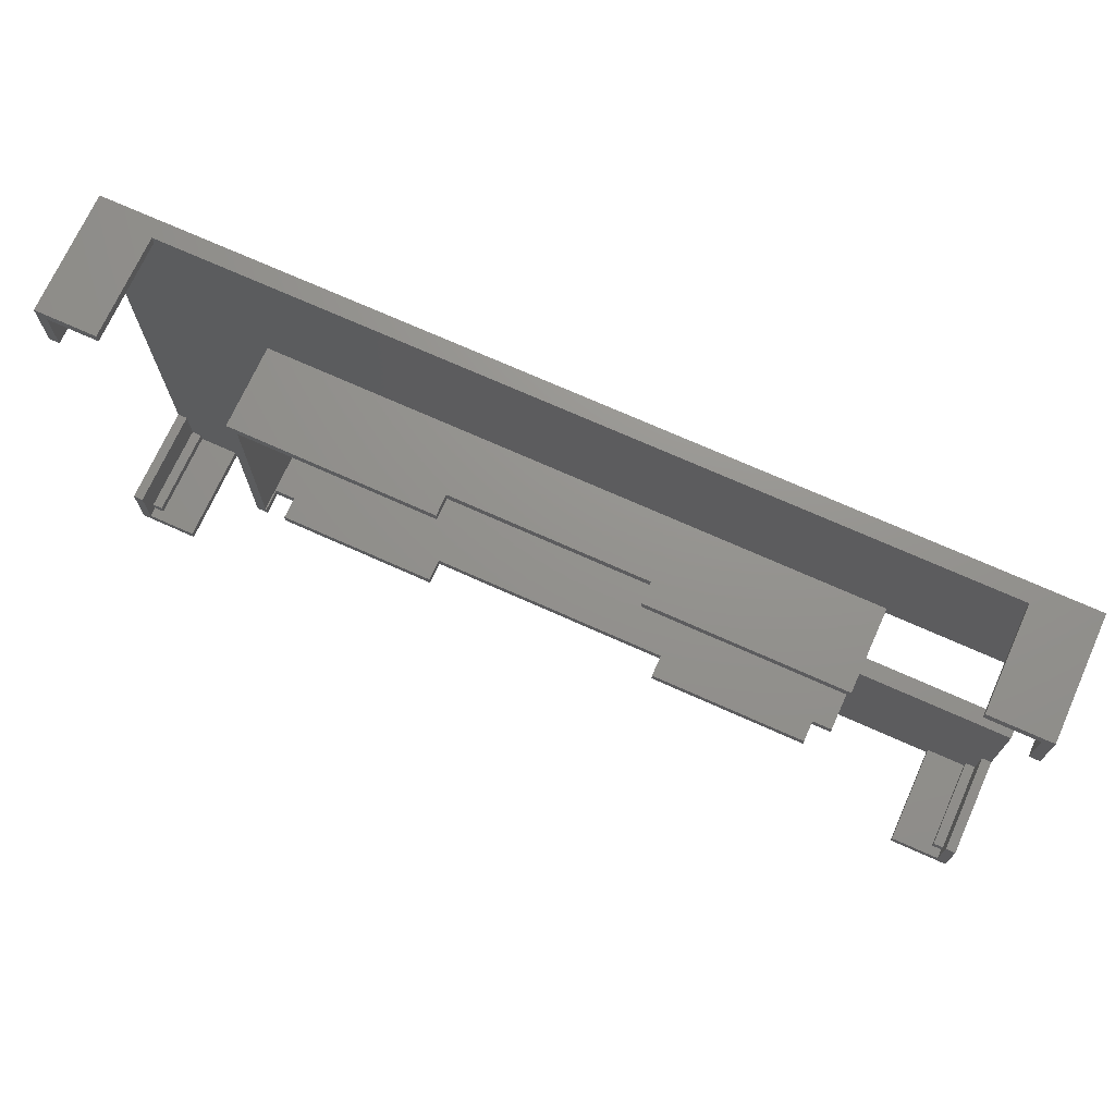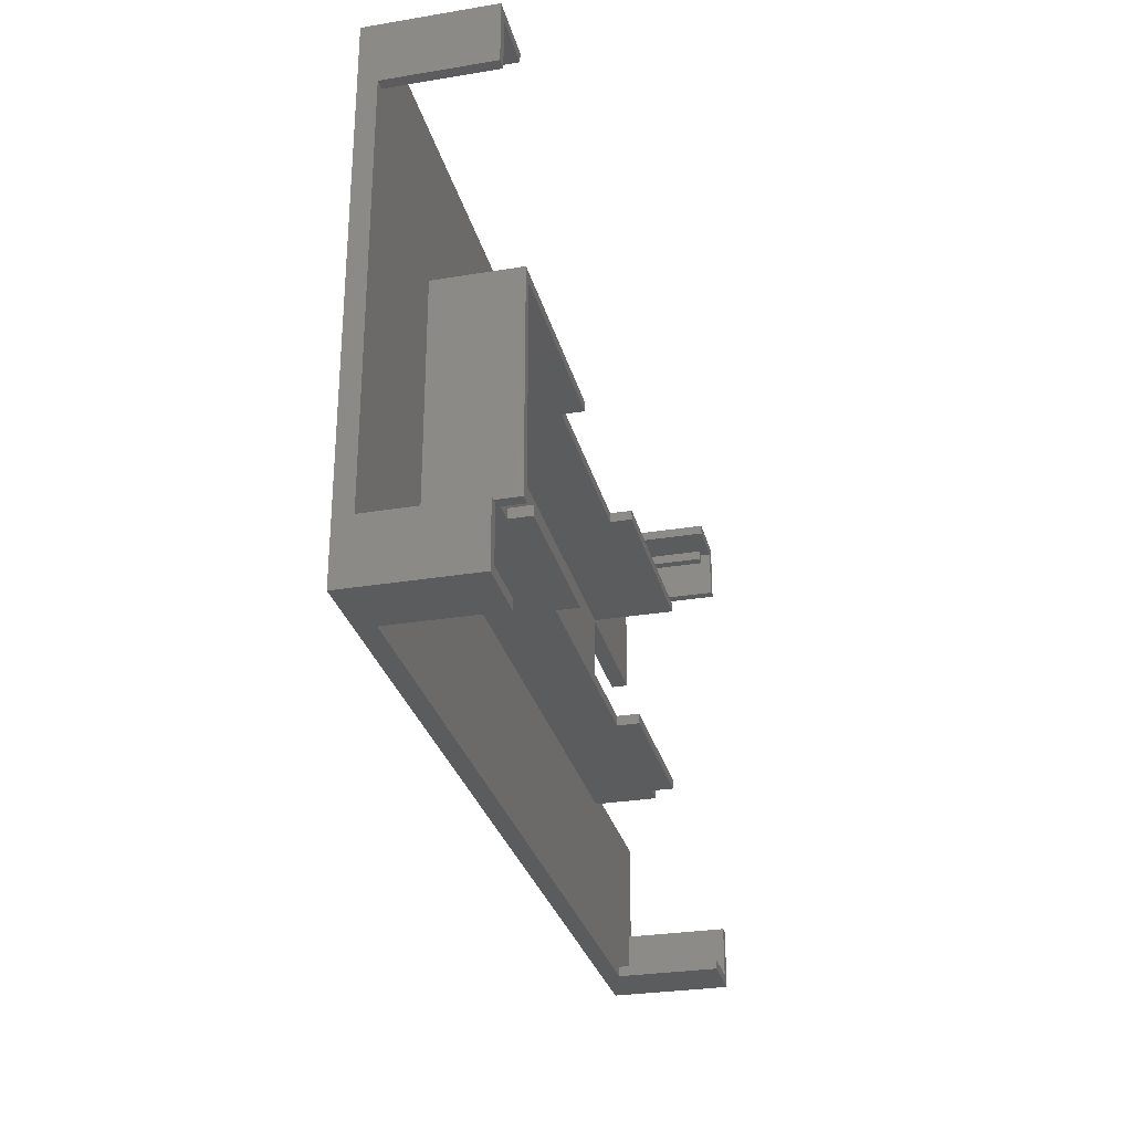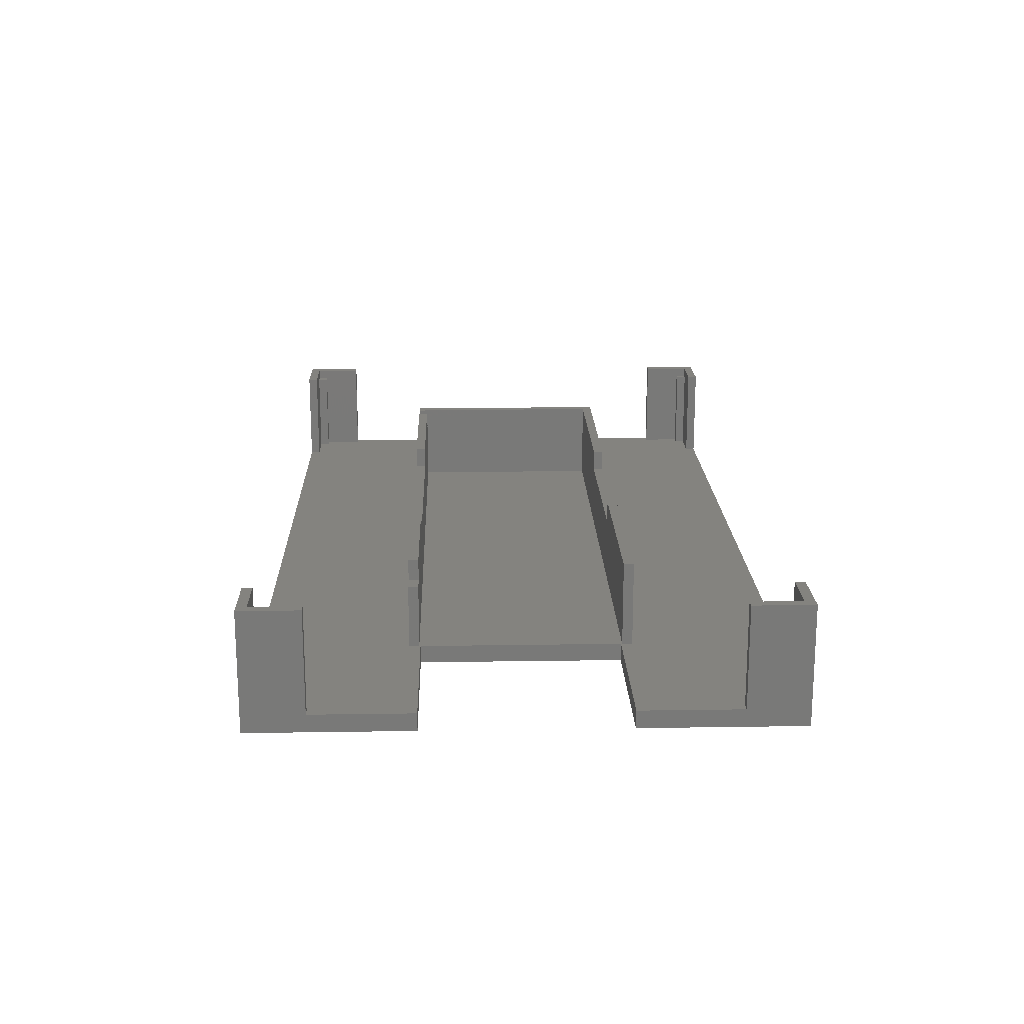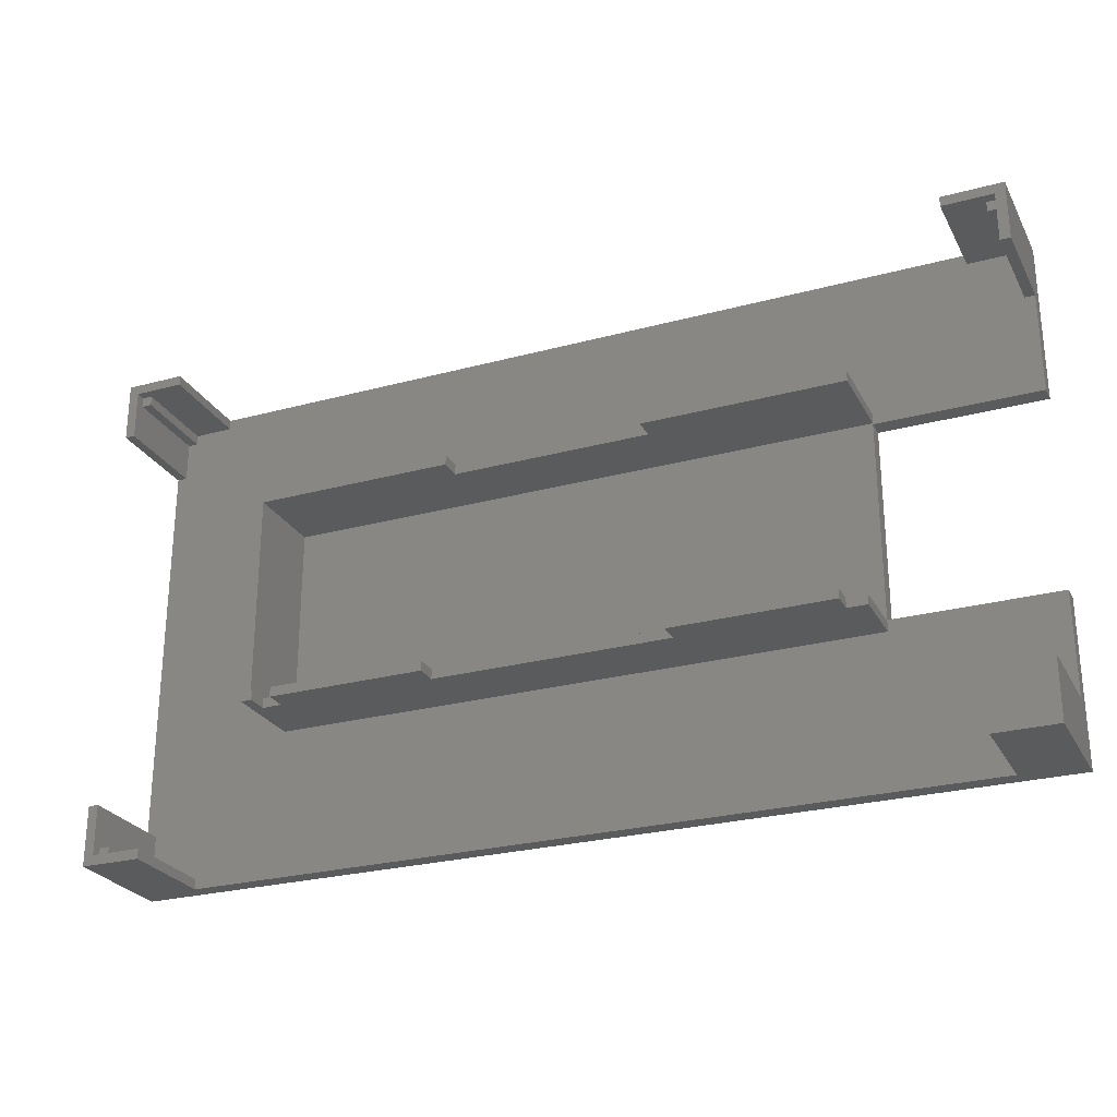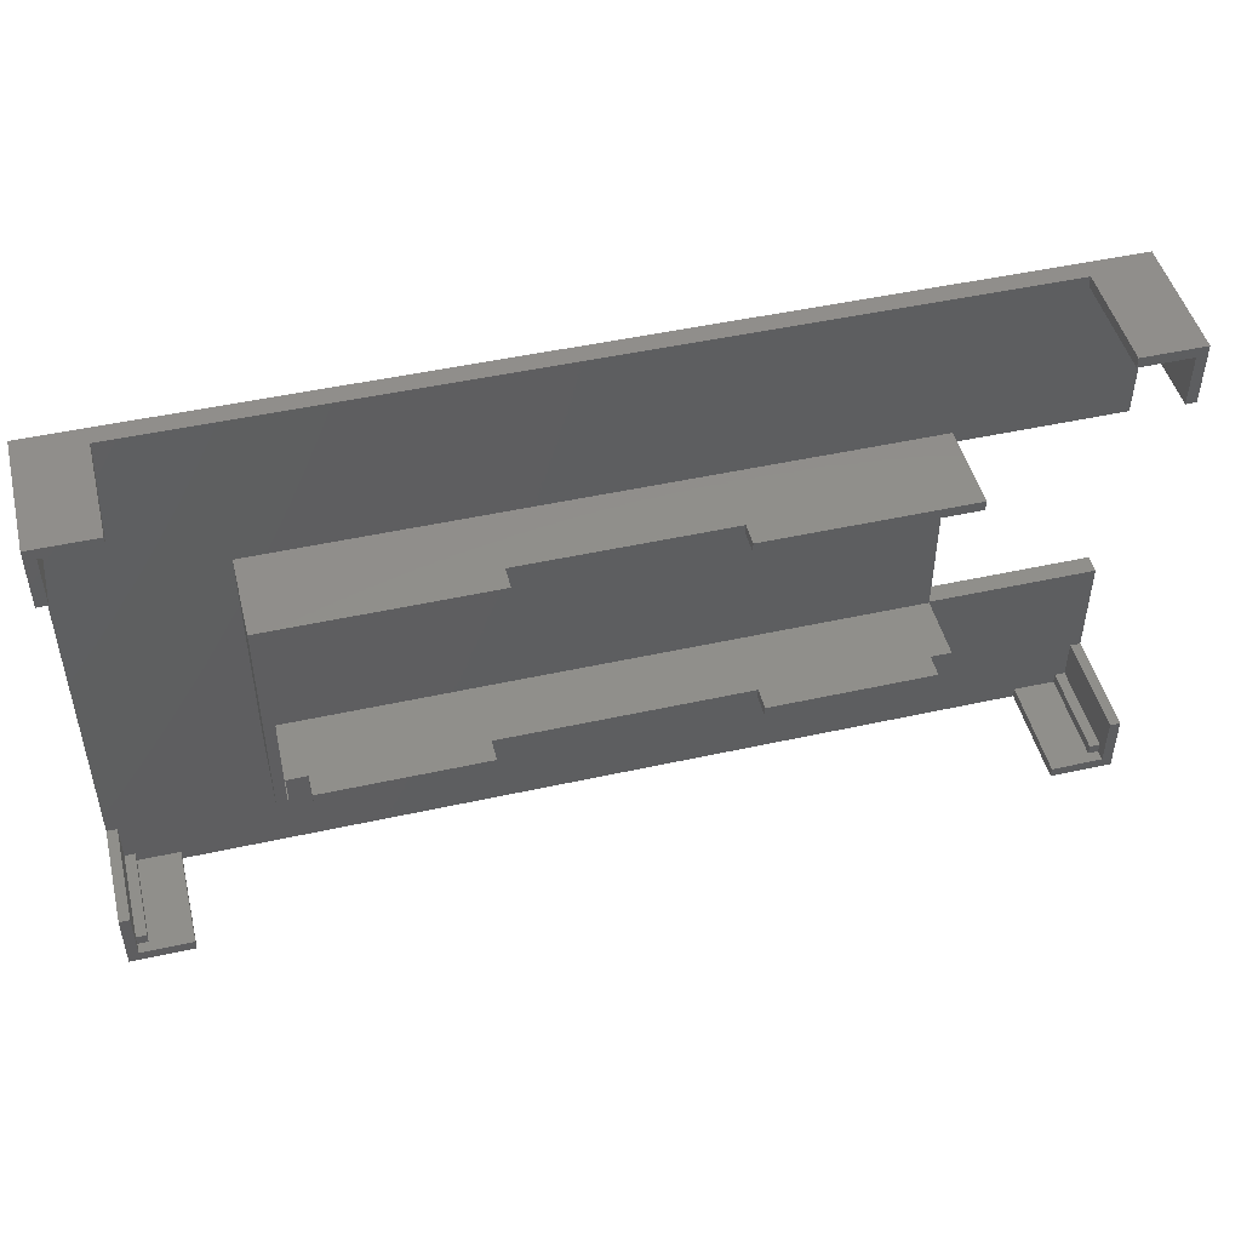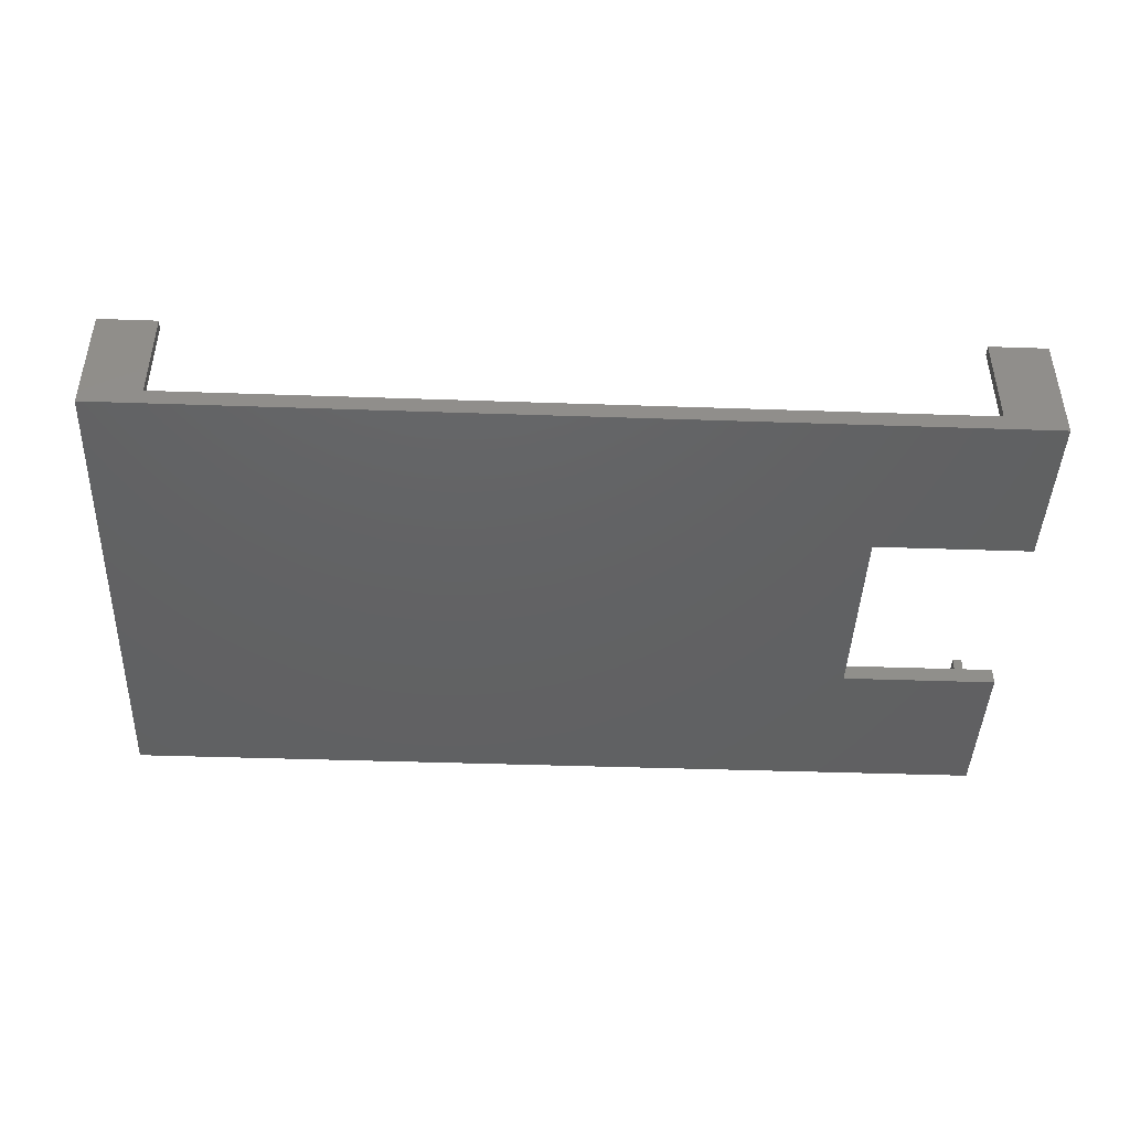
<metadata>
{"format":"stl","ext":"stl","renderer":"f3d","projection":"perspective","resolution":1024,"background":"white","views":[{"elev":71.6,"azim":24.2,"up":"+Y"},{"elev":-29.1,"azim":-76.2,"up":"+Y"},{"elev":18.0,"azim":88.3,"up":"+Z"},{"elev":-26.2,"azim":23.1,"up":"+Y"},{"elev":47.9,"azim":-14.0,"up":"+Y"},{"elev":-43.8,"azim":-2.3,"up":"+Z"}]}
</metadata>
<code>
# stl→obj: 124 verts, 244 faces
v -20.05 20.25 16
v -20.05 22.25 16
v -20.05 20.25 20.35
v 20.05 20.25 16
v -20.05 22.25 20.35
v 20.05 22.25 16
v 60 22.25 3.5
v -24 -20.25 16
v 24 -20.25 16
v 60 -20.25 3.5
v 24 -22.25 16
v -24 -22.25 16
v -24 -22.25 20.35
v 60 -22.25 3.5
v -24 -20.25 20.35
v -56 -20.25 16
v -56 -20.25 20.35
v -56 -22.25 16
v -56 -22.25 20.35
v -60 -20.25 16
v -60 -22.25 16
v -60 -22.25 20.35
v -60 -20.25 20.35
v -60.25 -20.25 20.35
v -60.25 20.25 3.5
v -60.25 20.25 20.35
v -60.25 -20.25 3.5
v 60 -20 3.5
v 60 20 3.5
v 60 20.25 3.5
v -62.25 -22.25 20.35
v -62.25 22.25 20.35
v -62.25 -22.25 3.5
v -62.25 22.25 3.5
v -80.25 -52.25 23.8
v -80.25 -50.25 3.5
v -80.25 -50.25 23.8
v -80.25 -52.25 3.5
v 80.25 -52.25 3.5
v -80.25 50.25 23.8
v -80.25 52.25 3.5
v -80.25 52.25 23.8
v -80.25 50.25 3.5
v 80.25 52.25 3.5
v 92.25 52.25 0
v -88.25 -48.25 3.5
v -88.25 -50.25 21.8
v -88.25 -48.25 21.8
v -88.25 -50.25 3.5
v -88.25 48.25 21.8
v -88.25 50.25 3.5
v -88.25 50.25 21.8
v -88.25 48.25 3.5
v -90.25 -40.25 3.5
v -90.25 -48.25 21.8
v -90.25 -40.25 23.8
v -90.25 -48.25 3.5
v -90.25 -50.25 21.8
v -90.25 -50.25 23.8
v -90.25 40.25 23.8
v -90.25 48.25 21.8
v -90.25 50.25 23.8
v -90.25 40.25 3.5
v -90.25 48.25 3.5
v -90.25 50.25 21.8
v -92.25 -40.25 23.8
v -92.25 -40.25 3.5
v -92.25 40.25 3.5
v -92.25 52.25 0
v -92.25 -52.25 0
v -92.25 -52.25 23.8
v 60 20 0
v 60 -20 0
v 92.25 -52.25 0
v -92.25 40.25 23.8
v -92.25 52.25 23.8
v 20.05 20.25 20.35
v 20.05 22.25 20.35
v 60 20.25 20.35
v 60 22.25 20.35
v 24 -20.25 20.35
v 56 -20.25 16
v 56 -20.25 20.35
v 56 -22.25 20.35
v 24 -22.25 20.35
v 56 -22.25 16
v 60 -20.25 16
v 60 -22.25 16
v 92.25 -20 0
v 92.25 -20 3.5
v 80.25 -50.25 3.5
v 90.25 -40.25 3.5
v 92.25 20 0
v 92.25 20 3.5
v 80.25 50.25 3.5
v 90.25 40.25 3.5
v 80.25 -50.25 23.8
v 90.25 -50.25 23.8
v 88.25 -50.25 21.8
v 88.25 -48.25 3.5
v 88.25 -50.25 3.5
v 80.25 -52.25 23.8
v 92.25 -52.25 23.8
v 80.25 50.25 23.8
v 88.25 50.25 21.8
v 90.25 50.25 23.8
v 80.25 52.25 23.8
v 88.25 48.25 3.5
v 88.25 50.25 3.5
v 92.25 52.25 23.8
v 88.25 -48.25 21.8
v 90.25 -48.25 21.8
v 90.25 -48.25 3.5
v 90.25 -50.25 21.8
v 88.25 48.25 21.8
v 90.25 48.25 21.8
v 90.25 48.25 3.5
v 90.25 50.25 21.8
v 90.25 -40.25 23.8
v 92.25 -40.25 23.8
v 92.25 -40.25 3.5
v 90.25 40.25 23.8
v 92.25 40.25 23.8
v 92.25 40.25 3.5
f 1 2 3
f 1 4 2
f 3 2 5
f 2 4 6
f 2 6 7
f 8 9 10
f 8 11 9
f 12 8 13
f 12 11 8
f 12 14 11
f 13 8 15
f 16 17 8
f 17 15 8
f 17 13 15
f 18 12 13
f 18 13 19
f 18 17 16
f 18 19 17
f 19 13 17
f 20 18 16
f 21 18 20
f 21 20 22
f 22 20 23
f 24 23 20
f 24 22 23
f 24 25 26
f 27 8 10
f 27 16 8
f 27 20 16
f 27 24 20
f 27 25 24
f 27 28 25
f 27 10 28
f 26 1 3
f 26 3 5
f 25 1 26
f 25 4 1
f 25 28 29
f 25 29 30
f 25 30 4
f 31 21 22
f 31 22 24
f 31 24 32
f 33 12 18
f 33 18 21
f 33 21 31
f 33 31 32
f 33 32 34
f 33 14 12
f 32 5 2
f 32 24 26
f 32 26 5
f 34 2 7
f 34 32 2
f 35 36 37
f 38 33 36
f 38 36 35
f 38 14 33
f 38 39 14
f 40 41 42
f 43 34 41
f 43 41 40
f 41 34 7
f 41 7 44
f 41 44 45
f 46 36 33
f 47 37 36
f 47 46 48
f 49 36 46
f 49 46 47
f 49 47 36
f 50 51 52
f 53 43 51
f 53 51 50
f 52 43 40
f 51 43 52
f 54 46 33
f 55 48 46
f 55 47 48
f 55 54 56
f 57 46 54
f 57 54 55
f 57 55 46
f 58 47 55
f 58 55 59
f 58 59 47
f 59 37 47
f 59 35 37
f 59 55 56
f 60 61 62
f 63 34 43
f 63 43 53
f 63 53 64
f 63 61 60
f 63 64 61
f 61 50 65
f 61 65 62
f 64 50 61
f 64 53 50
f 65 50 52
f 65 52 62
f 62 40 42
f 62 52 40
f 66 56 54
f 66 59 56
f 67 33 68
f 67 54 33
f 67 66 54
f 67 68 69
f 70 38 71
f 70 67 69
f 70 71 67
f 70 69 72
f 70 73 74
f 70 72 73
f 70 39 38
f 70 74 39
f 71 35 59
f 71 38 35
f 71 59 66
f 71 66 67
f 75 60 62
f 75 62 76
f 68 33 34
f 68 34 63
f 68 60 75
f 68 63 60
f 68 75 76
f 68 76 69
f 69 41 45
f 69 76 41
f 69 45 72
f 76 42 41
f 76 62 42
f 4 77 78
f 4 78 6
f 4 79 77
f 4 30 79
f 77 79 78
f 6 78 80
f 6 80 7
f 78 79 80
f 9 81 82
f 9 82 10
f 81 83 82
f 81 84 83
f 11 81 9
f 11 85 81
f 11 86 84
f 11 84 85
f 11 14 86
f 85 84 81
f 82 87 10
f 82 88 87
f 86 82 84
f 86 88 82
f 86 14 88
f 84 82 83
f 73 28 89
f 73 72 28
f 73 89 74
f 28 72 29
f 28 90 89
f 10 90 28
f 88 10 87
f 14 10 88
f 14 91 92
f 14 39 91
f 14 92 90
f 14 90 10
f 72 93 94
f 72 94 29
f 72 45 93
f 29 94 30
f 79 7 80
f 30 7 79
f 30 94 7
f 7 95 44
f 7 96 95
f 7 94 96
f 97 98 99
f 91 97 99
f 91 100 92
f 91 99 101
f 91 101 100
f 102 98 97
f 102 103 98
f 39 97 91
f 39 102 97
f 39 74 103
f 39 103 102
f 104 105 106
f 104 106 107
f 95 104 107
f 95 107 44
f 95 108 109
f 95 105 104
f 95 109 105
f 95 96 108
f 107 106 110
f 44 107 110
f 44 110 45
f 111 112 113
f 111 114 112
f 100 111 113
f 100 113 92
f 99 114 111
f 99 98 114
f 101 111 100
f 101 99 111
f 115 116 105
f 108 115 105
f 108 105 109
f 108 96 117
f 108 116 115
f 108 117 116
f 105 116 118
f 105 118 106
f 119 120 121
f 92 119 121
f 92 121 90
f 112 119 92
f 113 112 92
f 114 98 112
f 98 119 112
f 98 120 119
f 98 103 120
f 122 106 116
f 122 123 106
f 96 122 116
f 96 116 117
f 96 94 124
f 96 123 122
f 96 124 123
f 116 106 118
f 106 123 110
f 121 89 90
f 74 89 121
f 74 121 103
f 103 121 120
f 93 124 94
f 93 45 124
f 124 45 110
f 124 110 123

</code>
